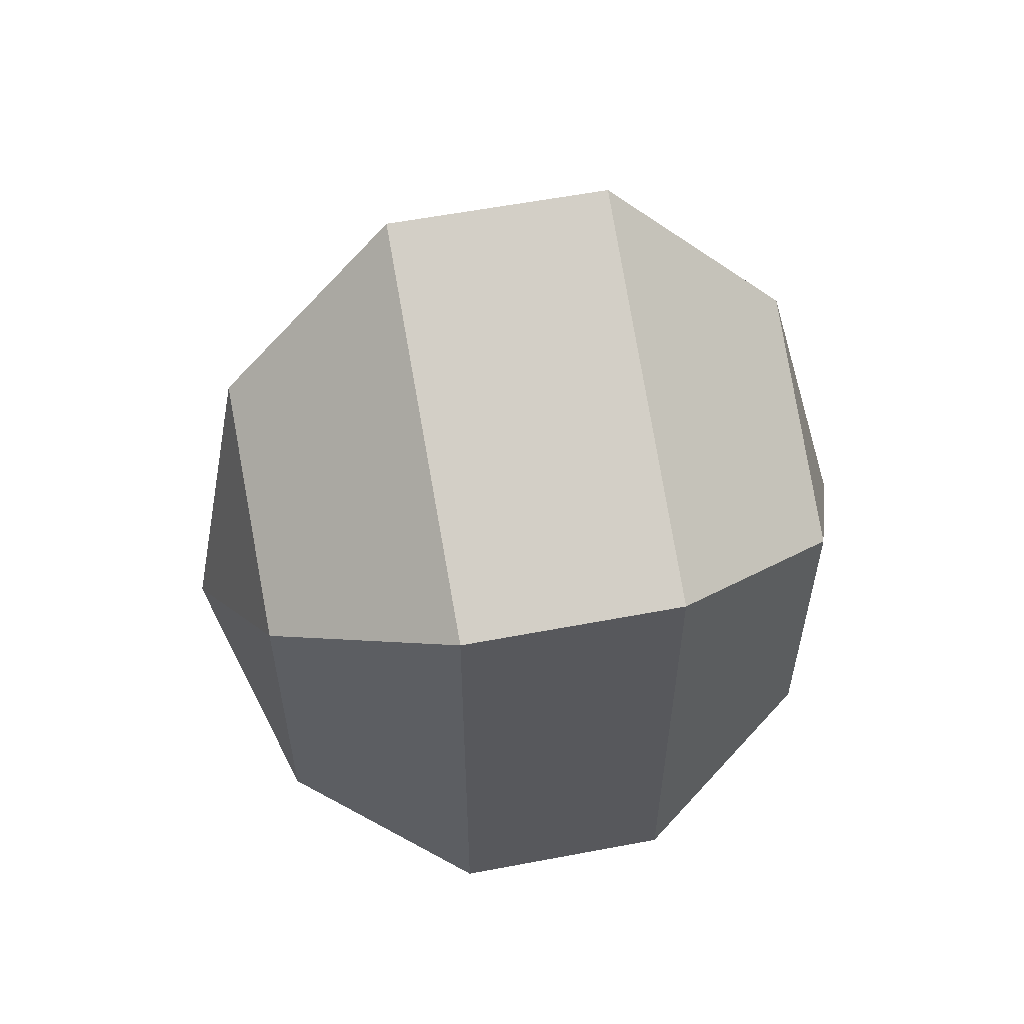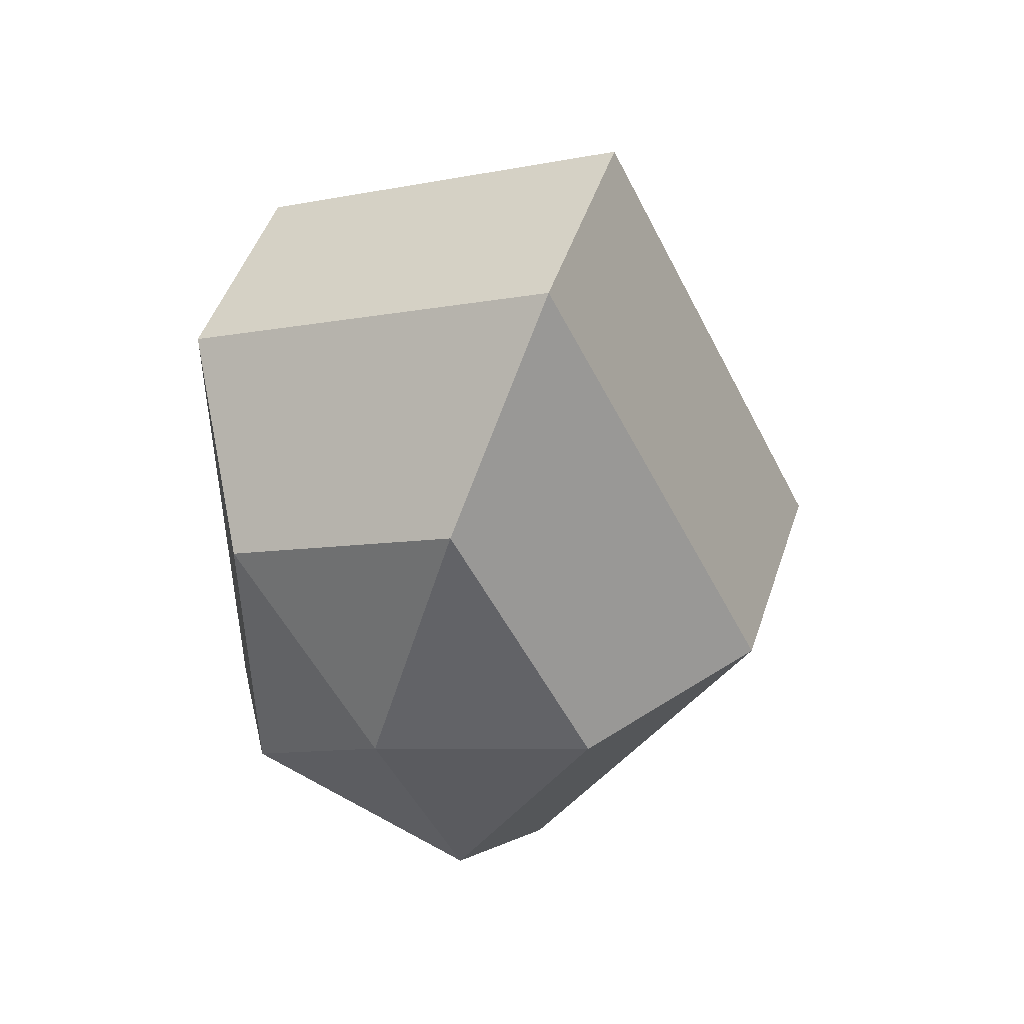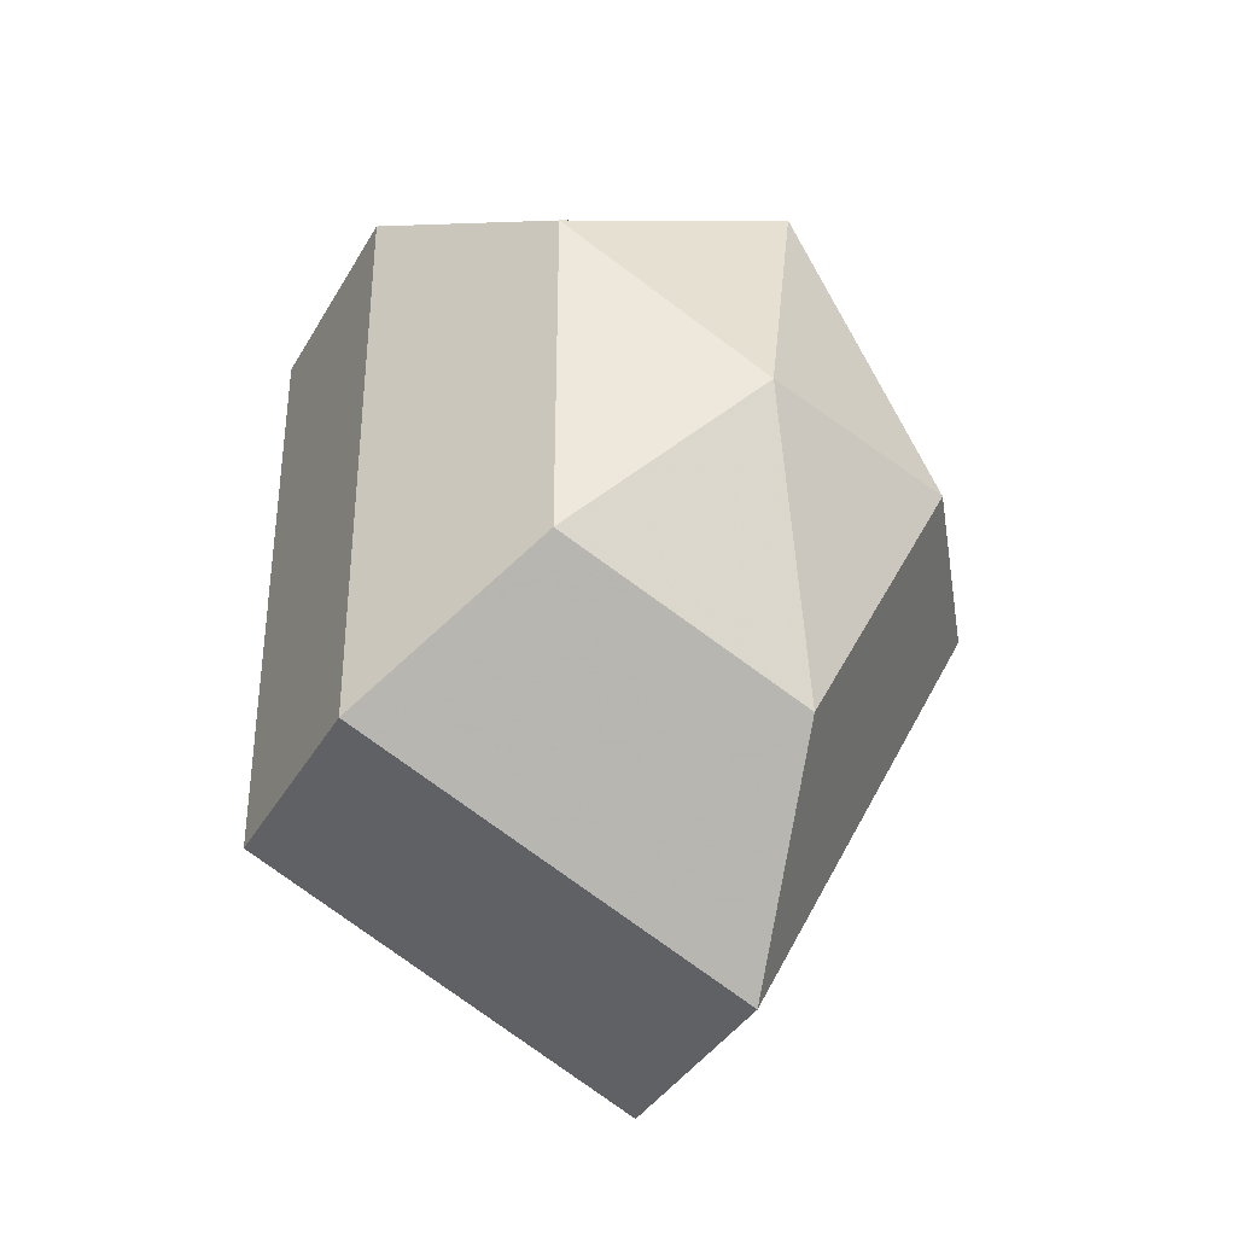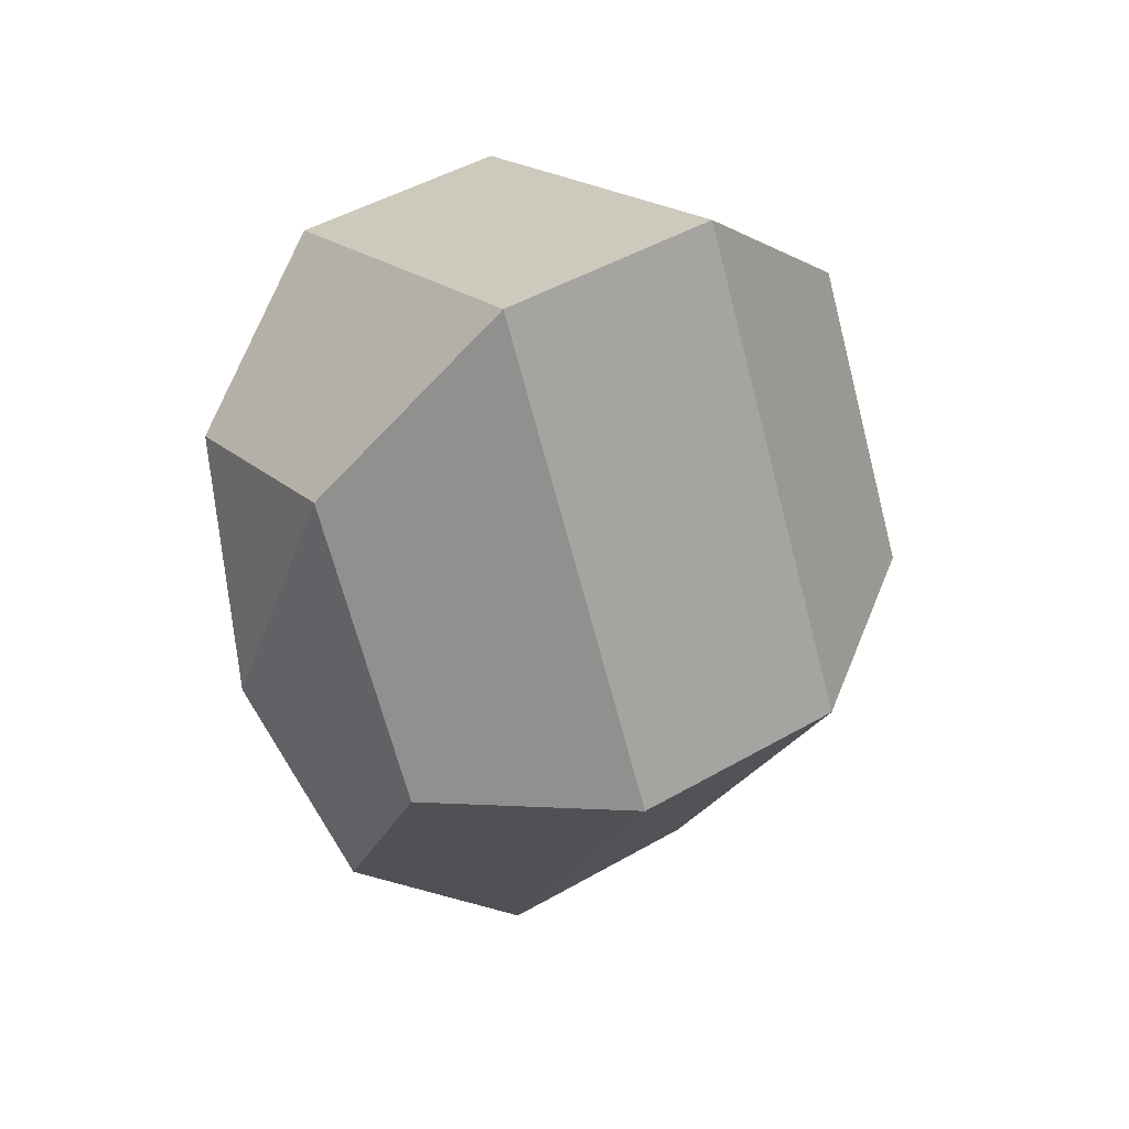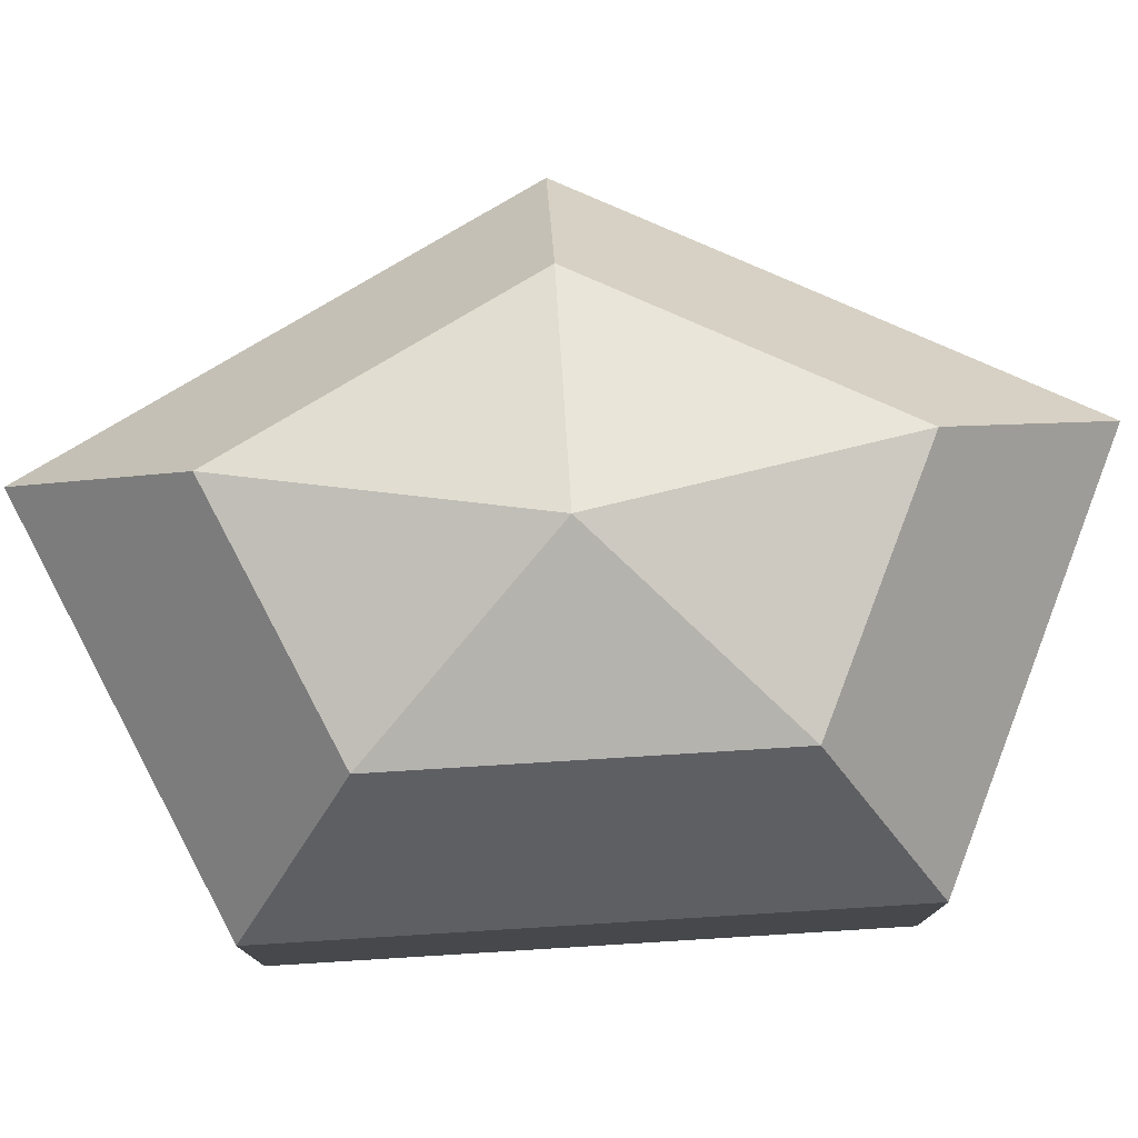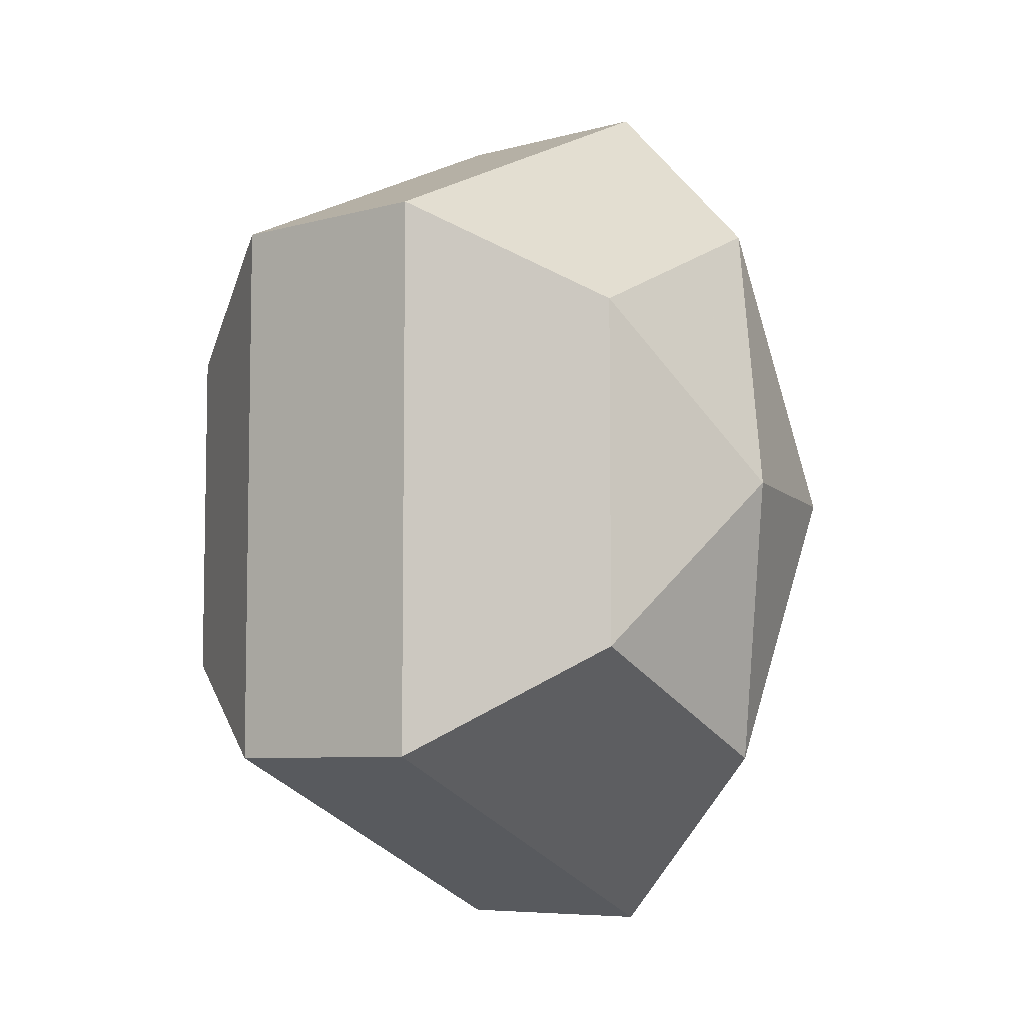
<metadata>
{"format":"obj","ext":"obj","renderer":"f3d","projection":"perspective","resolution":1024,"background":"white","views":[{"elev":58.2,"azim":78.9,"up":"+Y"},{"elev":48.1,"azim":-161.9,"up":"+Y"},{"elev":-37.1,"azim":153.4,"up":"+Y"},{"elev":47.0,"azim":-123.2,"up":"+Y"},{"elev":78.4,"azim":86.5,"up":"+Z"},{"elev":-6.9,"azim":129.1,"up":"+Y"}]}
</metadata>
<code>
v 219 137 133
v 219 137 133
v 219 137 133
v 219 137 133
v 219 137 133
v 219 137 133
v 215.5 137 134.1
v 217.9 132.3 134.1
v 221.9 134.1 134.1
v 221.9 139.9 134.1
v 217.9 141.7 134.1
v 215.5 137 134.1
v 213.3 137 137.1
v 217.2 129.4 137.1
v 223.6 132.3 137.1
v 223.6 141.7 137.1
v 217.2 144.6 137.1
v 213.3 137 137.1
v 213.3 137 140.9
v 217.2 129.4 140.9
v 223.6 132.3 140.9
v 223.6 141.7 140.9
v 217.2 144.6 140.9
v 213.3 137 140.9
v 215.5 137 143.9
v 217.9 132.3 143.9
v 221.9 134.1 143.9
v 221.9 139.9 143.9
v 217.9 141.7 143.9
v 215.5 137 143.9
v 219 137 145
v 219 137 145
v 219 137 145
v 219 137 145
v 219 137 145
v 219 137 145
g foo
f 8 7 1
f 9 8 2
f 10 9 3
f 11 10 4
f 12 11 5
f 14 13 7
f 15 14 8
f 16 15 9
f 17 16 10
f 18 17 11
f 20 19 13
f 21 20 14
f 22 21 15
f 23 22 16
f 24 23 17
f 26 25 19
f 27 26 20
f 28 27 21
f 29 28 22
f 30 29 23
f 32 31 25
f 33 32 26
f 34 33 27
f 35 34 28
f 36 35 29
f 2 8 1
f 3 9 2
f 4 10 3
f 5 11 4
f 6 12 5
f 8 14 7
f 9 15 8
f 10 16 9
f 11 17 10
f 12 18 11
f 14 20 13
f 15 21 14
f 16 22 15
f 17 23 16
f 18 24 17
f 20 26 19
f 21 27 20
f 22 28 21
f 23 29 22
f 24 30 23
f 26 32 25
f 27 33 26
f 28 34 27
f 29 35 28
f 30 36 29
g

</code>
